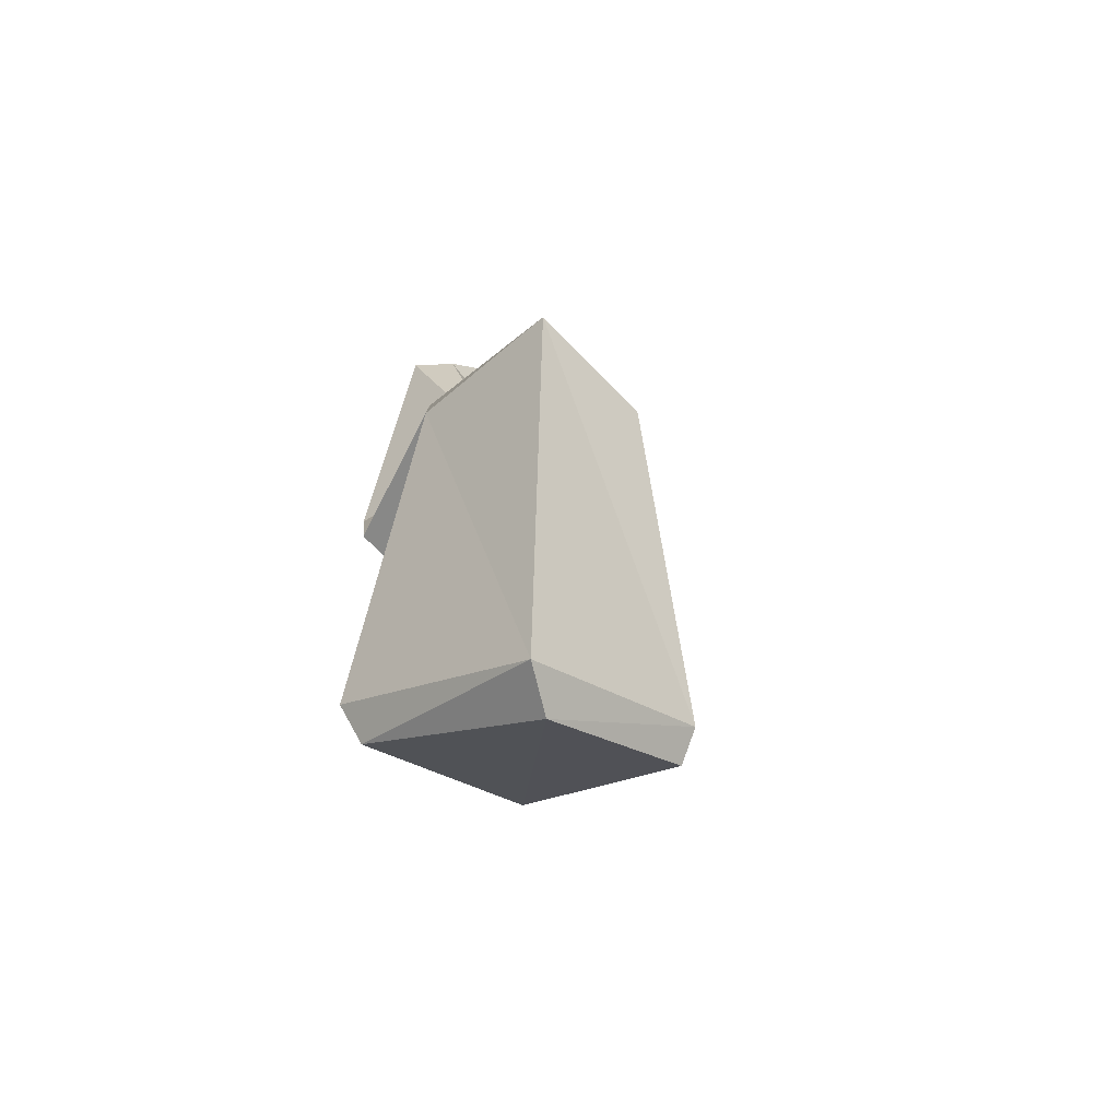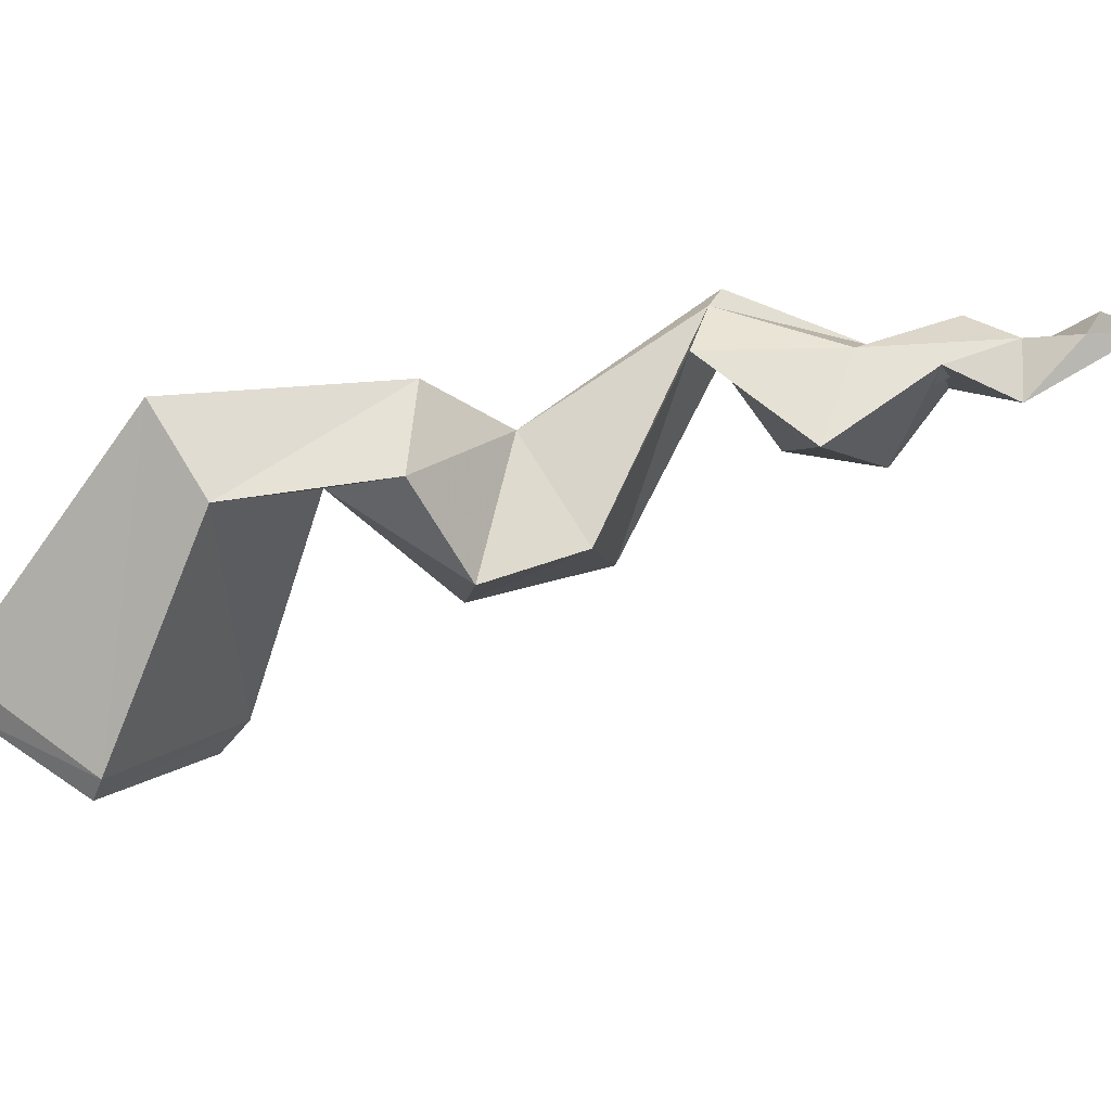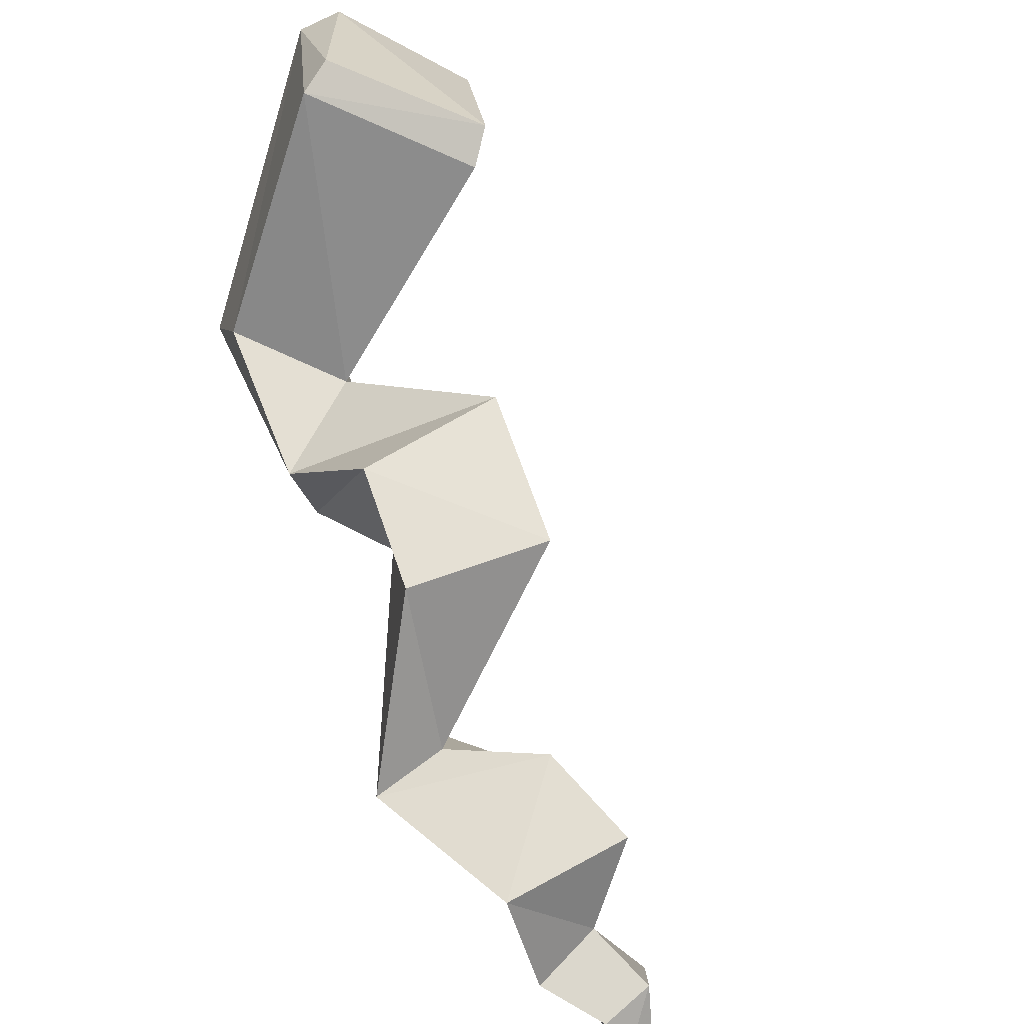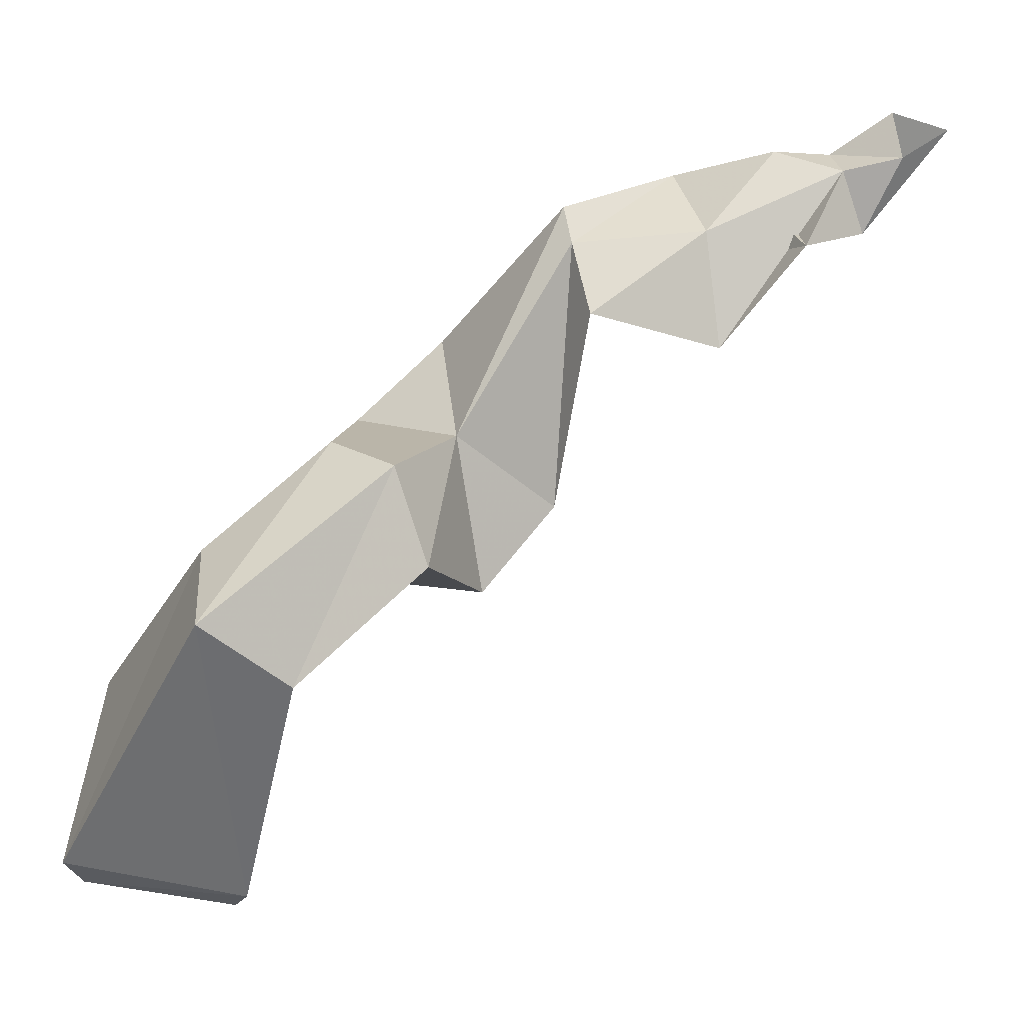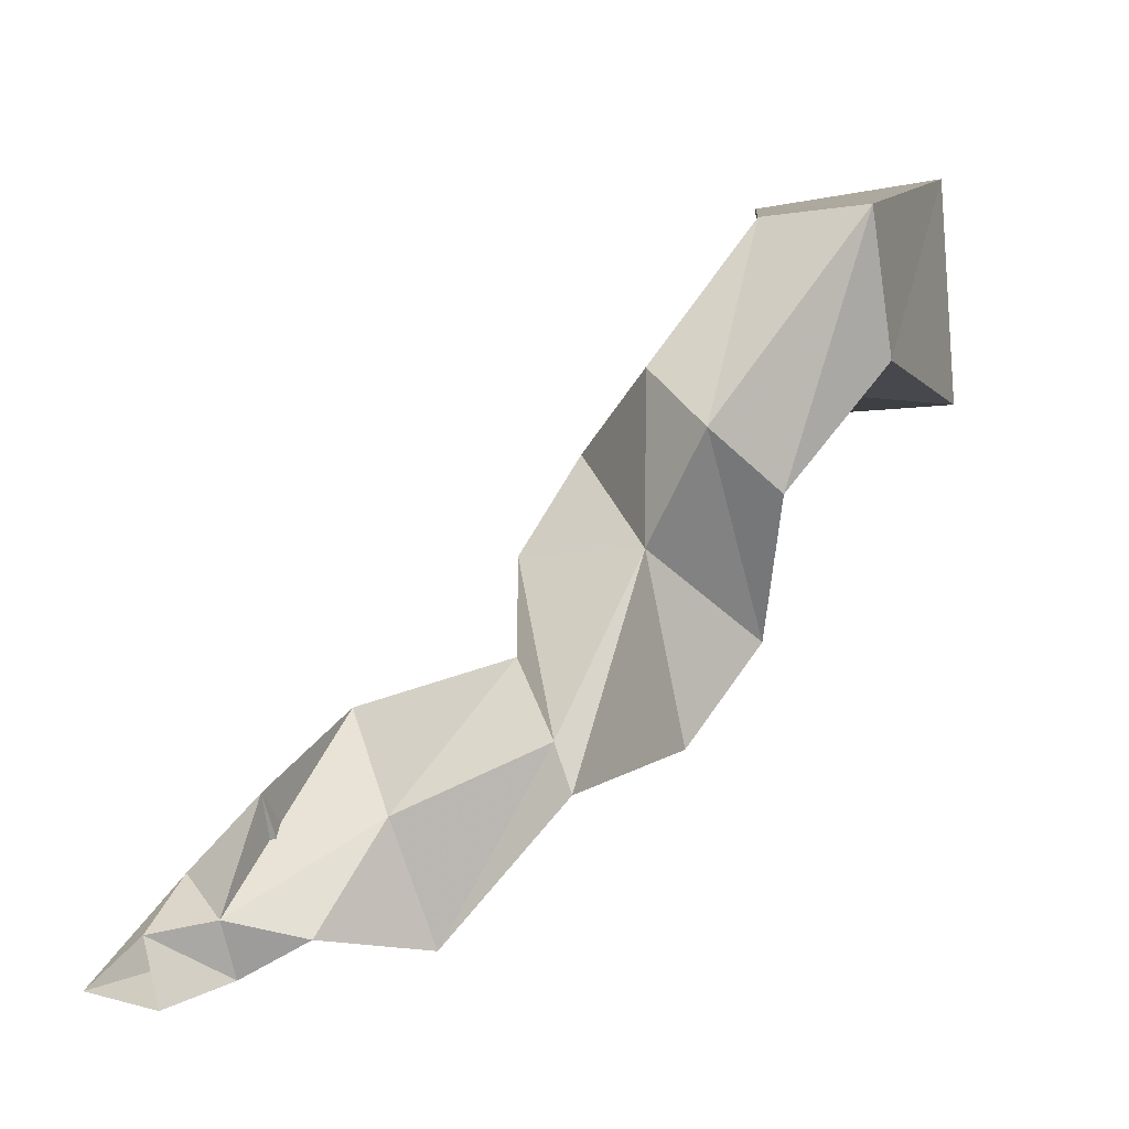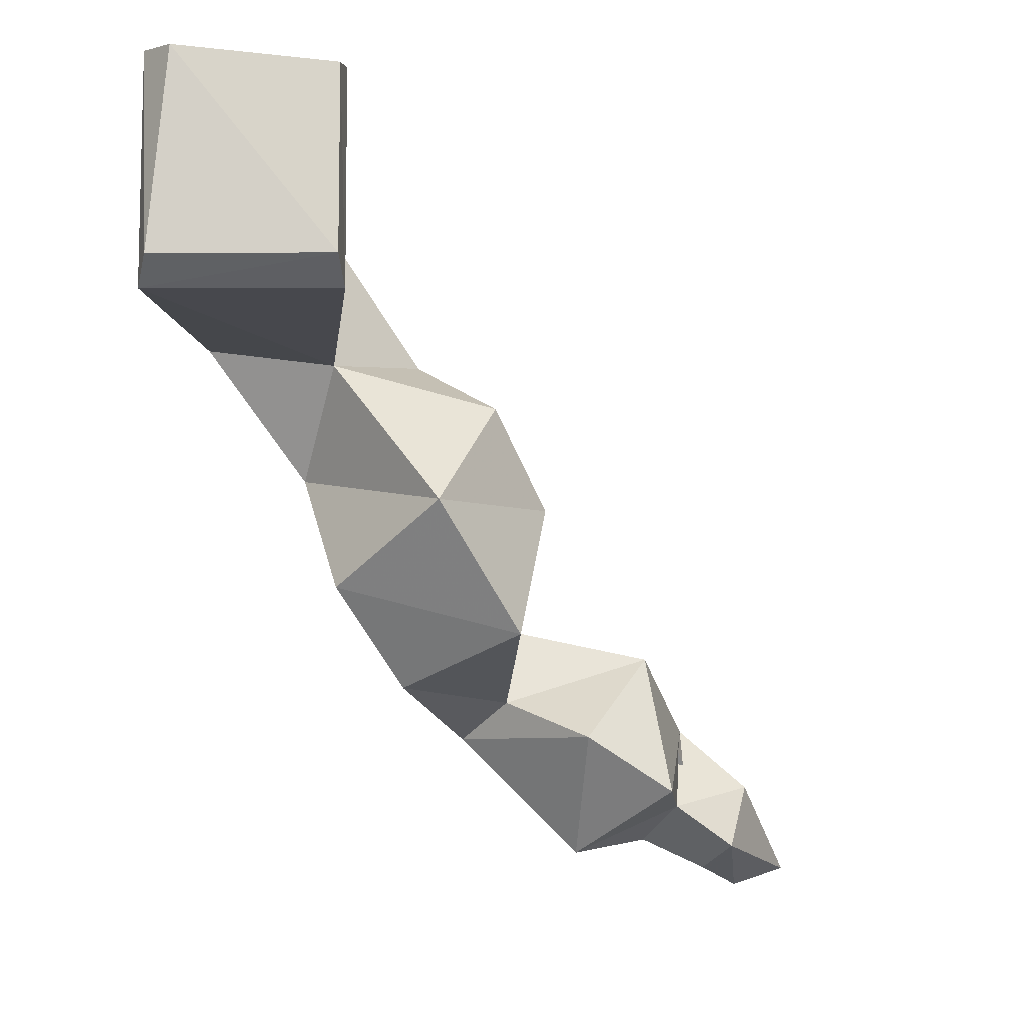
<metadata>
{"format":"obj","ext":"obj","renderer":"f3d","projection":"perspective","resolution":1024,"background":"white","views":[{"elev":0.6,"azim":-39.8,"up":"+Y"},{"elev":28.2,"azim":37.7,"up":"+Y"},{"elev":-52.2,"azim":-44.9,"up":"+Z"},{"elev":59.3,"azim":8.8,"up":"+Y"},{"elev":-15.7,"azim":174.0,"up":"+Z"},{"elev":1.1,"azim":-19.8,"up":"+Z"}]}
</metadata>
<code>
o unused/7221
v -7 -8 14
v -11 -25 18
v -23 -21 18
v -15 -5 15
v -8 -4 6
v -3 -19 5
v 3 -13 11
v 0 -5 14
v -7 -5 24
v -10 -22 32
v -11 -24 32
v -12 -27 20
v -23 -23 20
v -22 -18 33
v -13 0 23
v -3 -1 9
v -8 -12 -1
v 3 -18 -4
v 7 -12 4
v 0 -6 3
v -21 -21 33
v -3 -11 -8
v 5 0 -13
v 7 -4 -10
v 6 0 -10
v 8 -1 -5
v 15 -2 -14
v 12 -5 -21
v 20 -5 -18
v 17 -11 -16
v 19 -1 -21
v 24 -6 -21
v 26 -4 -17
v 22 -1 -13
v 17 -6 -7
v 11 -10 -12
v 24 -1 -20
v 28 0 -21
v 23 -3 -23
v 27 0 -25
v 31 0 -24
f 1 2 3
f 1 3 4
f 1 4 5
f 1 5 6
f 1 6 7
f 1 7 8
f 1 8 9
f 1 9 2
f 2 9 10
f 2 10 11
f 2 11 12
f 2 12 3
f 3 12 13
f 3 13 14
f 3 14 4
f 4 14 15
f 4 15 5
f 5 15 16
f 5 16 17
f 5 17 6
f 6 17 18
f 6 18 19
f 6 19 7
f 7 19 20
f 7 20 8
f 8 20 16
f 8 16 9
f 9 16 15
f 9 15 10
f 10 15 14
f 10 14 21
f 10 21 11
f 11 21 12
f 12 21 13
f 13 21 14
f 22 17 20
f 22 20 23
f 22 23 24
f 22 24 18
f 22 18 17
f 17 16 20
f 25 20 19
f 25 19 26
f 25 26 27
f 25 27 28
f 25 28 23
f 25 23 20
f 29 30 28
f 29 28 31
f 29 31 32
f 29 32 33
f 29 33 34
f 29 34 30
f 30 34 35
f 30 35 36
f 30 36 28
f 28 36 23
f 23 36 24
f 24 36 35
f 24 35 26
f 24 26 18
f 18 26 19
f 37 35 34
f 37 34 33
f 37 33 38
f 37 38 39
f 37 39 31
f 37 31 27
f 37 27 35
f 35 27 26
f 32 31 39
f 32 39 40
f 32 40 41
f 32 41 33
f 33 41 38
f 39 38 40
f 31 28 27

</code>
